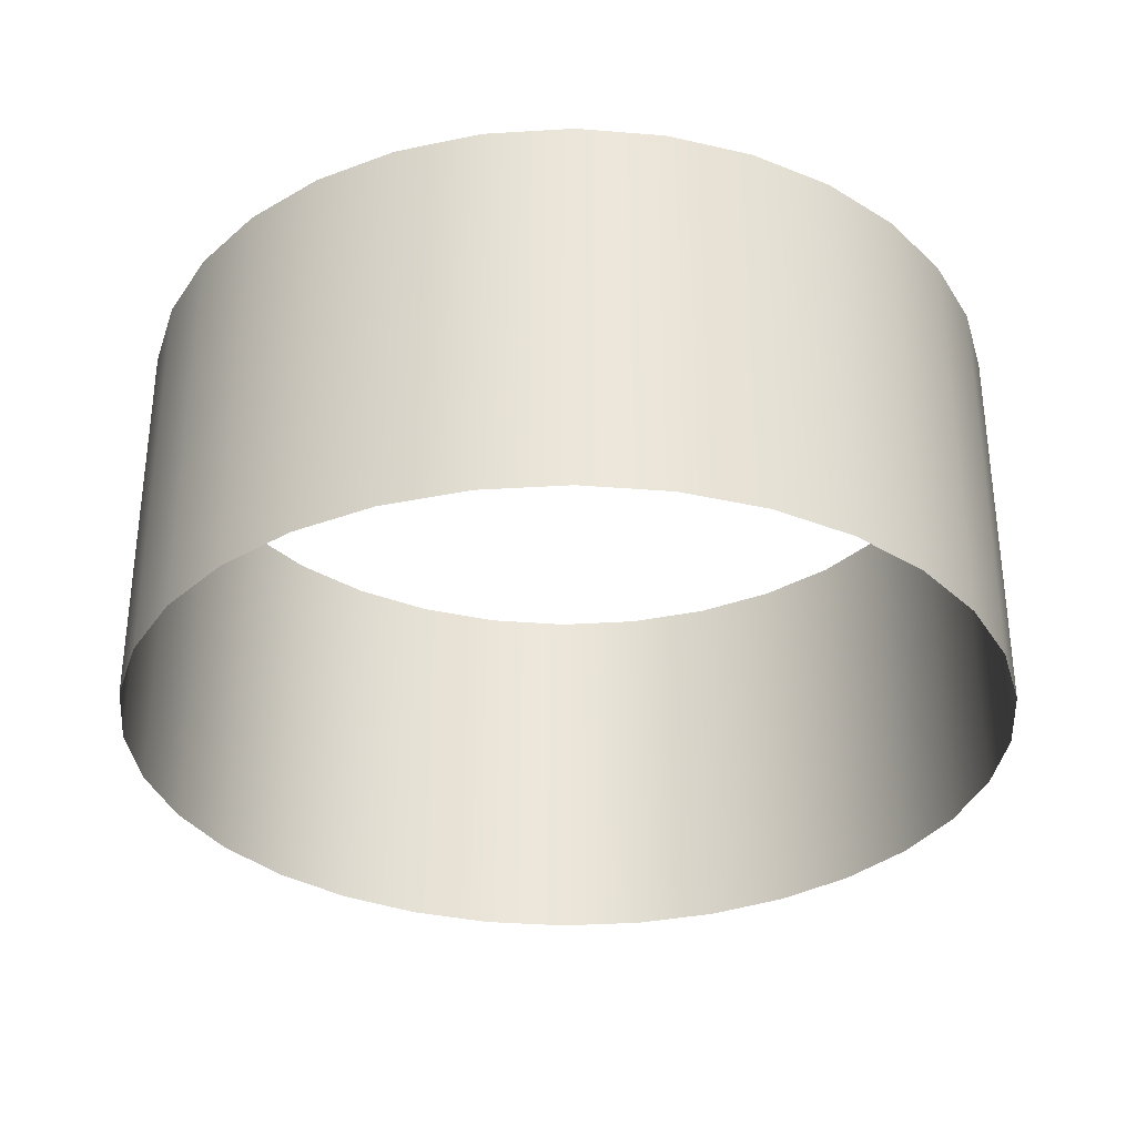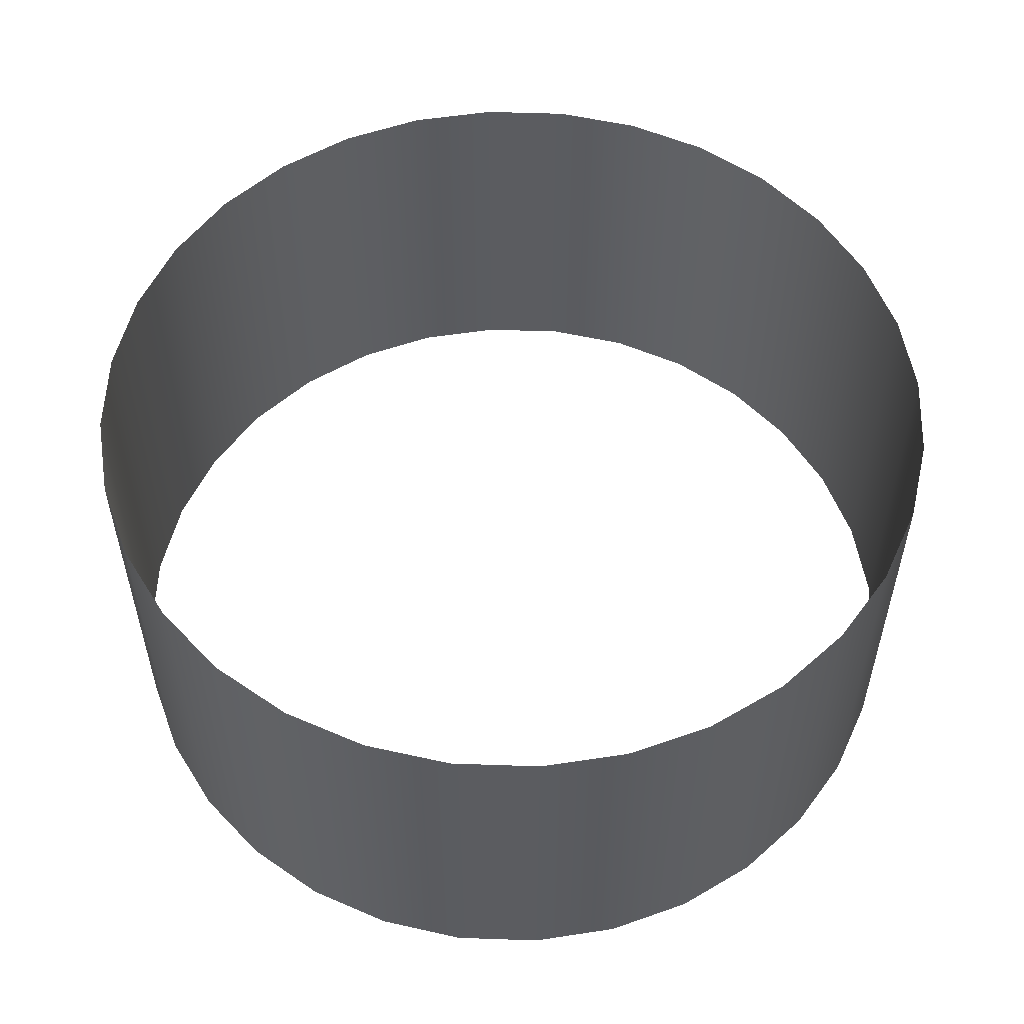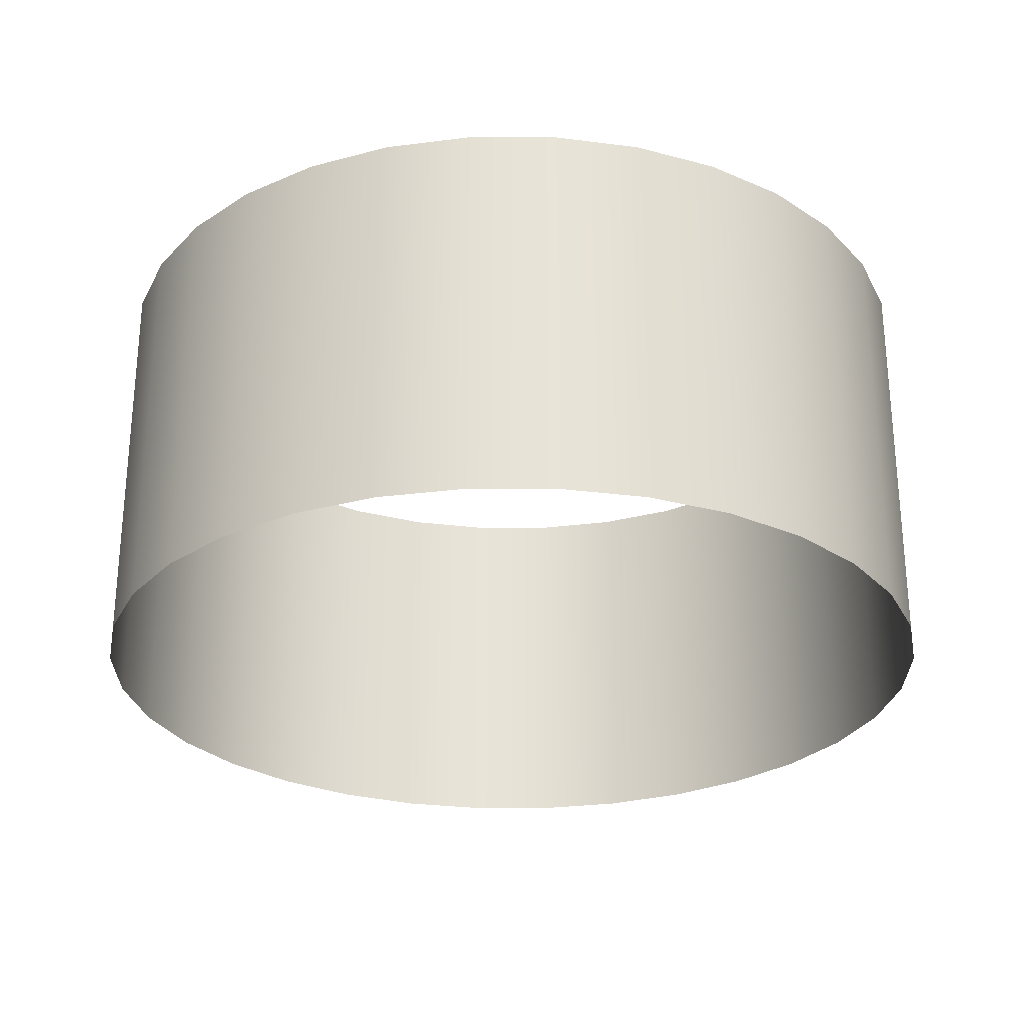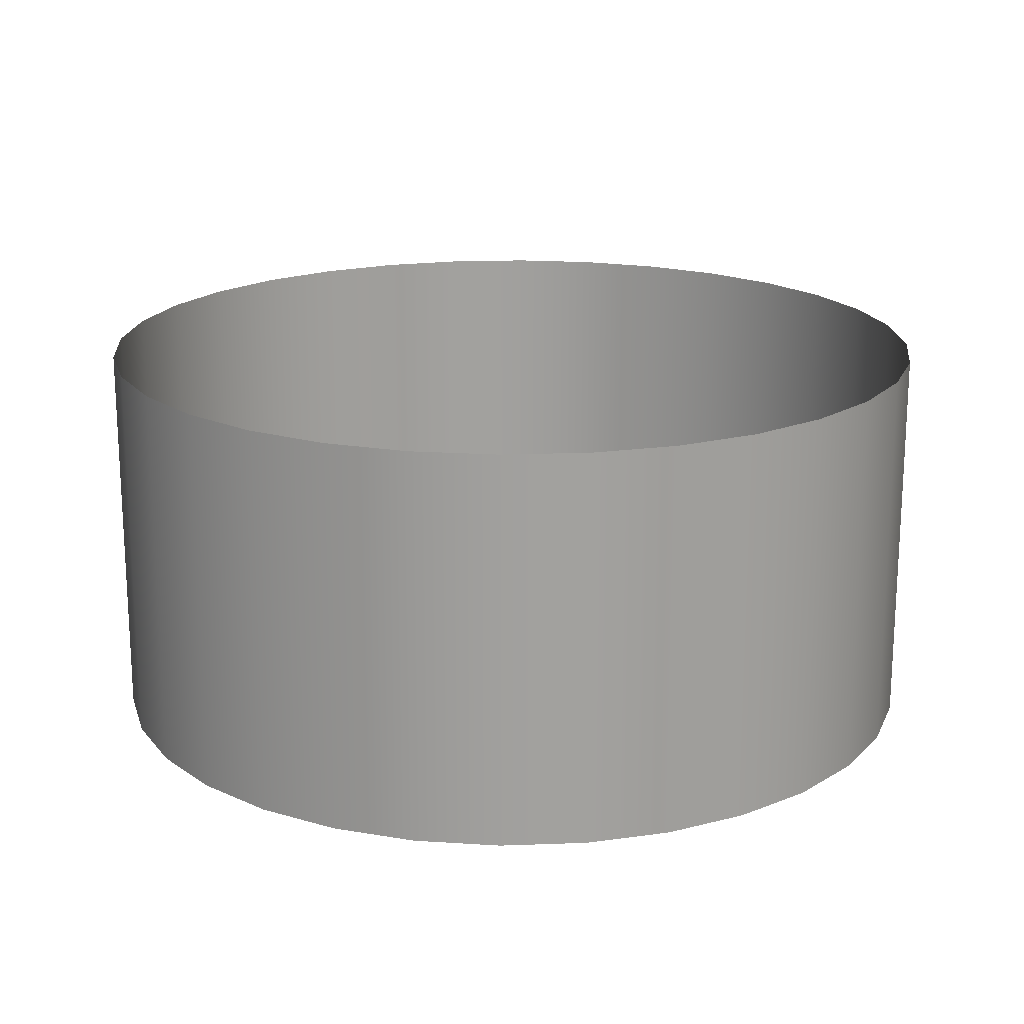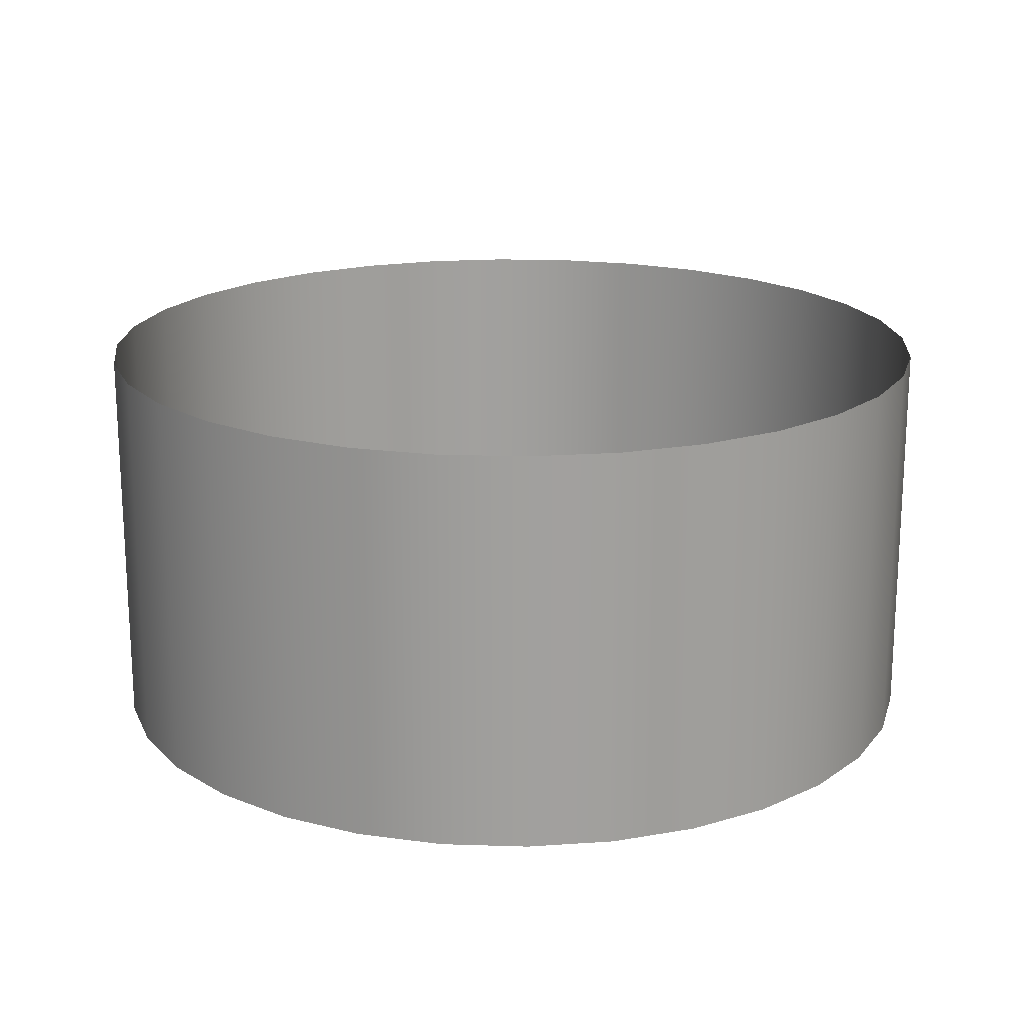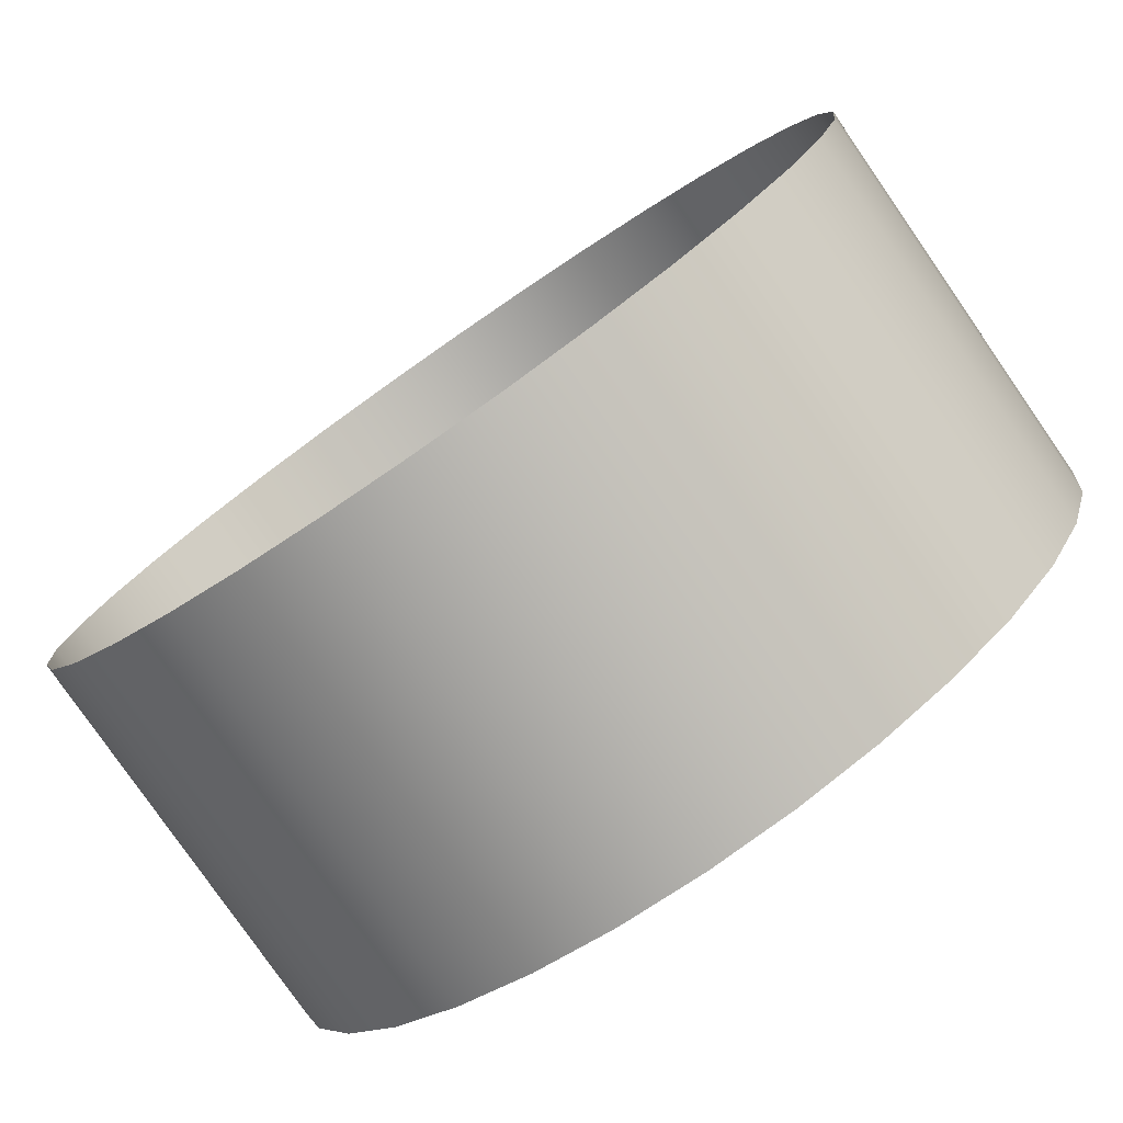
<metadata>
{"format":"obj","ext":"obj","renderer":"f3d","projection":"perspective","resolution":1024,"background":"white","views":[{"elev":-32.9,"azim":-102.0,"up":"+Z"},{"elev":55.0,"azim":-172.3,"up":"+Z"},{"elev":-27.3,"azim":106.9,"up":"+Z"},{"elev":18.3,"azim":170.3,"up":"+Z"},{"elev":18.5,"azim":121.7,"up":"+Z"},{"elev":-79.3,"azim":-145.3,"up":"+Y"}]}
</metadata>
<code>
g ETFX_AuraVerticalCentered
v 0.32 -1.907e-08 -0.1467
v 0.3139 0.06243 -0.1467
v 0.3139 0.06244 0.1467
v 0.32 -1.946e-08 0.1467
v 0.3139 -0.06243 -0.1467
v 0.3139 -0.06244 0.1467
v 0.2956 -0.1225 -0.1467
v 0.2957 -0.1225 0.1467
v 0.2661 -0.1778 -0.1467
v 0.2661 -0.1778 0.1467
v 0.2263 -0.2263 -0.1467
v 0.2263 -0.2263 0.1467
v 0.1778 -0.2661 -0.1467
v 0.1778 -0.2661 0.1467
v 0.1225 -0.2956 -0.1467
v 0.1225 -0.2957 0.1467
v 0.06243 -0.3139 -0.1467
v 0.06244 -0.3139 0.1467
v 2.67e-07 -0.32 -0.1467
v 2.713e-07 -0.32 0.1467
v -0.06243 -0.3139 -0.1467
v -0.06244 -0.3139 0.1467
v -0.1225 -0.2956 -0.1467
v -0.1225 -0.2957 0.1467
v -0.1778 -0.2661 -0.1467
v -0.1778 -0.2661 0.1467
v -0.2263 -0.2263 -0.1467
v -0.2263 -0.2263 0.1467
v -0.2661 -0.1778 -0.1467
v -0.2661 -0.1778 0.1467
v -0.2956 -0.1225 -0.1467
v -0.2957 -0.1225 0.1467
v -0.3139 -0.06243 -0.1467
v -0.3139 -0.06244 0.1467
v -0.32 -1.233e-07 -0.1467
v -0.32 -1.237e-07 0.1467
v -0.3139 0.06243 -0.1467
v -0.3139 0.06244 0.1467
v -0.2956 0.1225 -0.1467
v -0.2957 0.1225 0.1467
v -0.2661 0.1778 -0.1467
v -0.2661 0.1778 0.1467
v -0.2263 0.2263 -0.1467
v -0.2263 0.2263 0.1467
v -0.1778 0.2661 -0.1467
v -0.1778 0.2661 0.1467
v -0.1225 0.2956 -0.1467
v -0.1225 0.2957 0.1467
v -0.06243 0.3139 -0.1467
v -0.06244 0.3139 0.1467
v -1.907e-08 0.32 -0.1467
v -1.48e-08 0.32 0.1467
v 0.06243 0.3139 -0.1467
v 0.06244 0.3139 0.1467
v 0.1225 0.2956 -0.1467
v 0.1225 0.2957 0.1467
v 0.1778 0.2661 -0.1467
v 0.1778 0.2661 0.1467
v 0.2263 0.2263 -0.1467
v 0.2263 0.2263 0.1467
v 0.2661 0.1778 -0.1467
v 0.2661 0.1778 0.1467
v 0.2956 0.1225 -0.1467
v 0.2957 0.1225 0.1467
v 0.3139 0.06243 -0.1467
v 0.3139 0.06244 0.1467
g ETFX_AuraVerticalCentered_0
f 3 2 1
f 4 3 1
f 4 1 5
f 6 4 5
f 6 5 7
f 8 6 7
f 8 7 9
f 10 8 9
f 10 9 11
f 12 10 11
f 12 11 13
f 14 12 13
f 14 13 15
f 16 14 15
f 16 15 17
f 18 16 17
f 18 17 19
f 20 18 19
f 20 19 21
f 22 20 21
f 22 21 23
f 24 22 23
f 24 23 25
f 26 24 25
f 26 25 27
f 28 26 27
f 28 27 29
f 30 28 29
f 30 29 31
f 32 30 31
f 32 31 33
f 34 32 33
f 34 33 35
f 36 34 35
f 36 35 37
f 38 36 37
f 38 37 39
f 40 38 39
f 40 39 41
f 42 40 41
f 42 41 43
f 44 42 43
f 44 43 45
f 46 44 45
f 46 45 47
f 48 46 47
f 48 47 49
f 50 48 49
f 50 49 51
f 52 50 51
f 52 51 53
f 54 52 53
f 54 53 55
f 56 54 55
f 56 55 57
f 58 56 57
f 58 57 59
f 60 58 59
f 60 59 61
f 62 60 61
f 62 61 63
f 64 62 63
f 64 63 65
f 66 64 65

</code>
